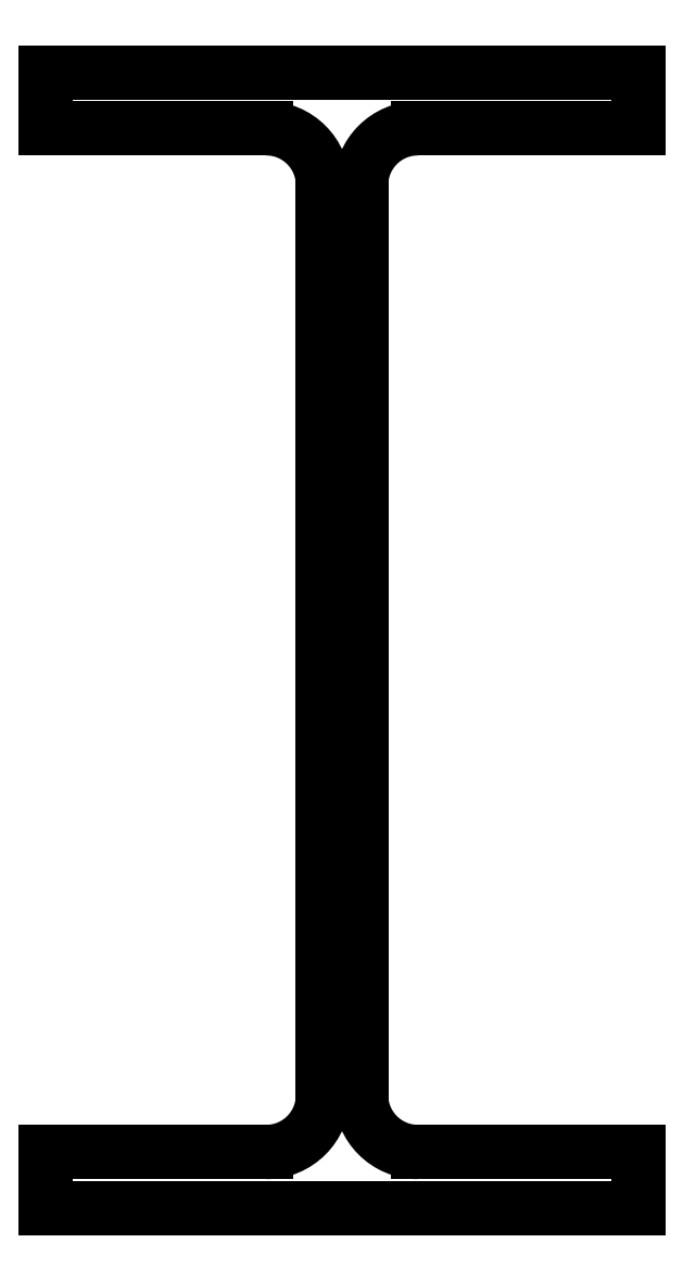
<metadata>
{"format":"dxf","ext":"dxf","renderer":"ezdxf+matplotlib","layout":"modelspace","background":"white","min_lineweight":24,"dpi":150}
</metadata>
<code>
0
SECTION
2
ENTITIES
0
LINE
8
0
10
-36.5
20
0
11
36.5
21
0
0
LINE
8
0
10
36.5
20
0
11
36.5
21
-6.9
0
LINE
8
0
10
36.5
20
-6.9
11
9.35
21
-6.9
0
ARC
8
0
10
9.35
20
-13.9
40
7
50
90
51
180
0
LINE
8
0
10
2.35
20
-13.9
11
2.35
21
-126.1
0
ARC
8
0
10
9.35
20
-126.1
40
7
50
180
51
270
0
LINE
8
0
10
9.35
20
-133.1
11
36.5
21
-133.1
0
LINE
8
0
10
36.5
20
-133.1
11
36.5
21
-140
0
LINE
8
0
10
36.5
20
-140
11
-36.5
21
-140
0
LINE
8
0
10
-36.5
20
-140
11
-36.5
21
-133.1
0
LINE
8
0
10
-36.5
20
-133.1
11
-9.35
21
-133.1
0
ARC
8
0
10
-9.35
20
-126.1
40
7
50
270
51
360
0
LINE
8
0
10
-2.35
20
-126.1
11
-2.35
21
-13.9
0
ARC
8
0
10
-9.35
20
-13.9
40
7
50
0
51
90
0
LINE
8
0
10
-9.35
20
-6.9
11
-36.5
21
-6.9
0
LINE
8
0
10
-36.5
20
-6.9
11
-36.5
21
0
0
ENDSEC
0
EOF

</code>
